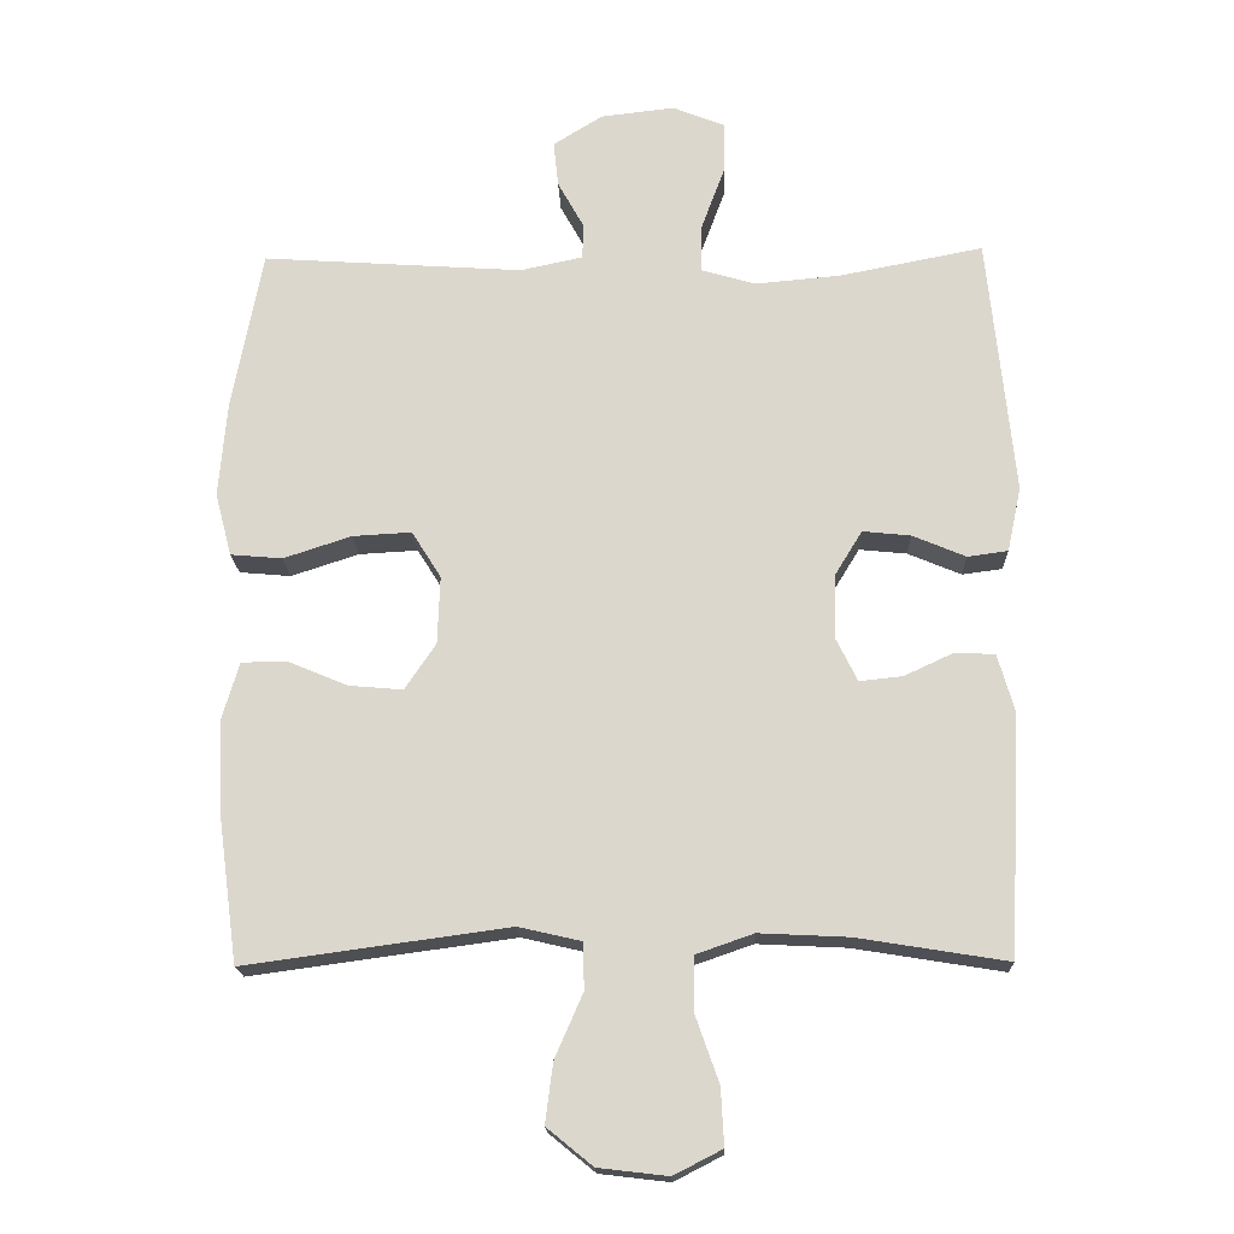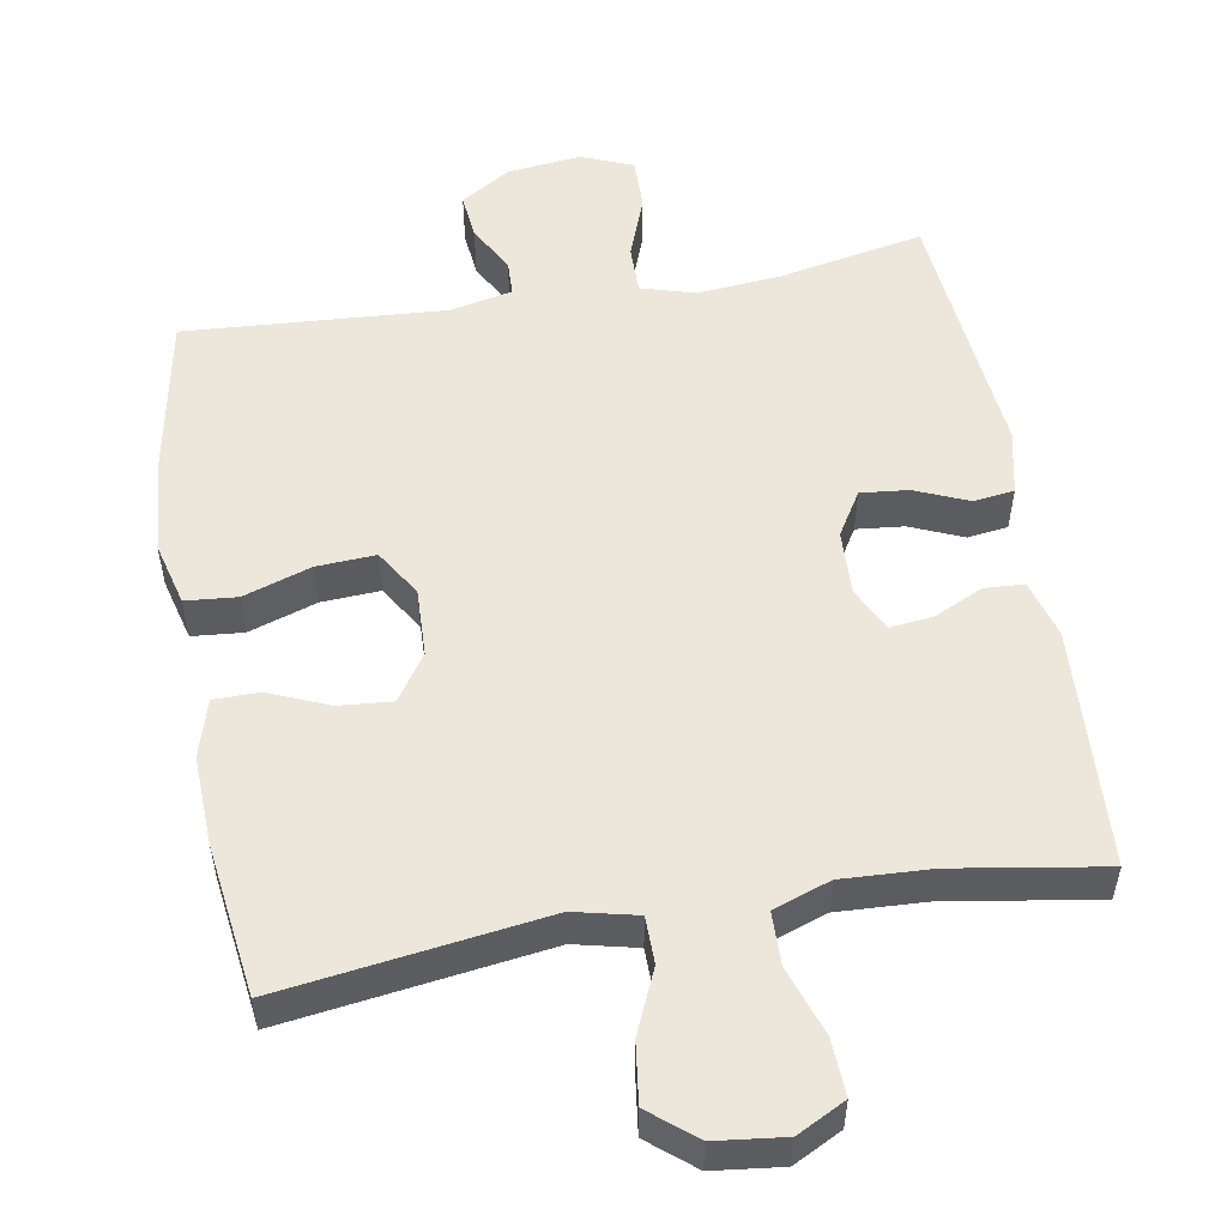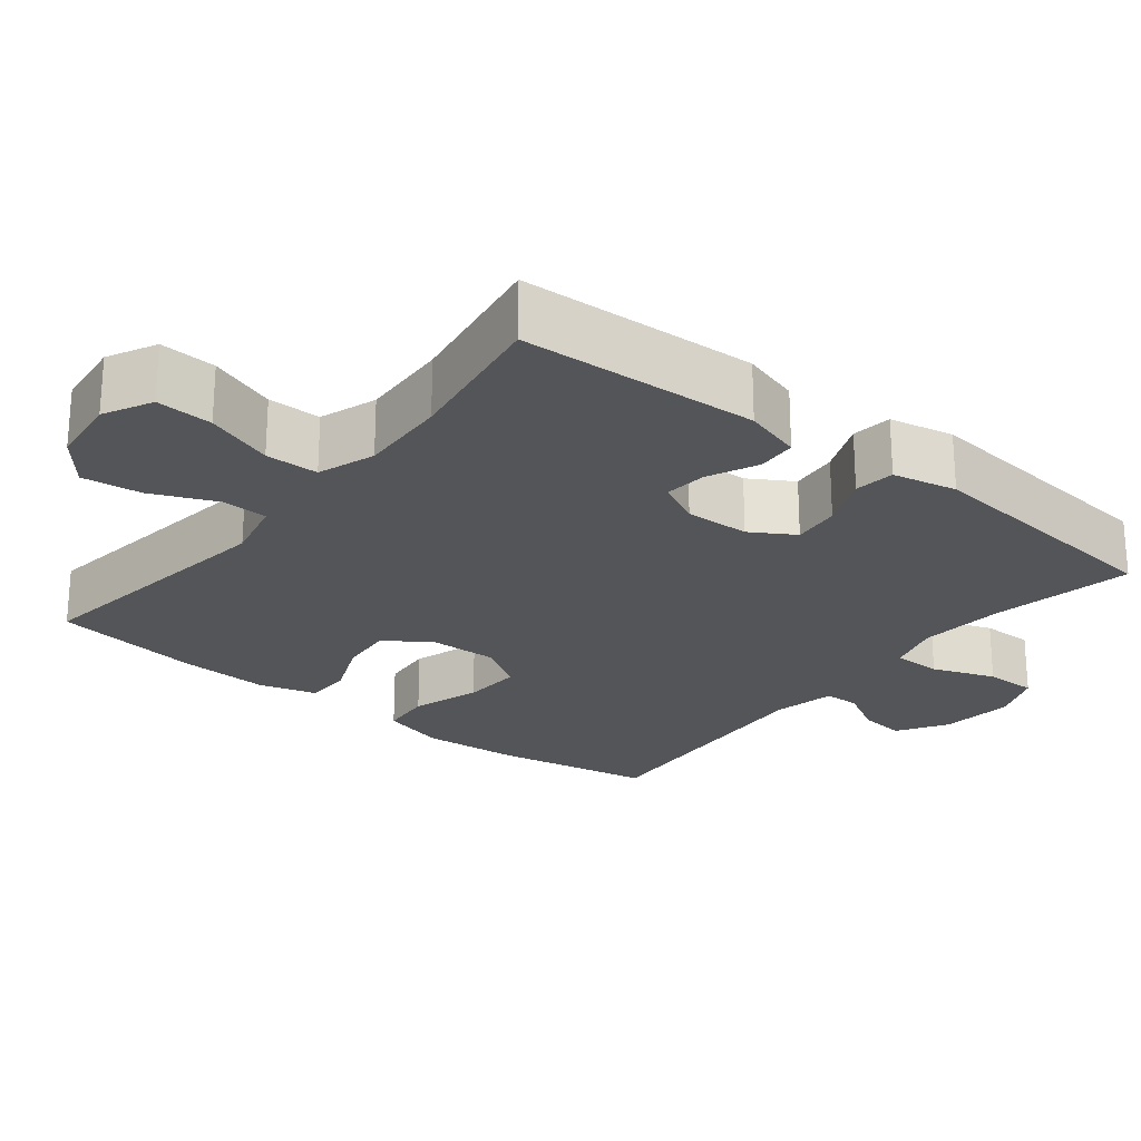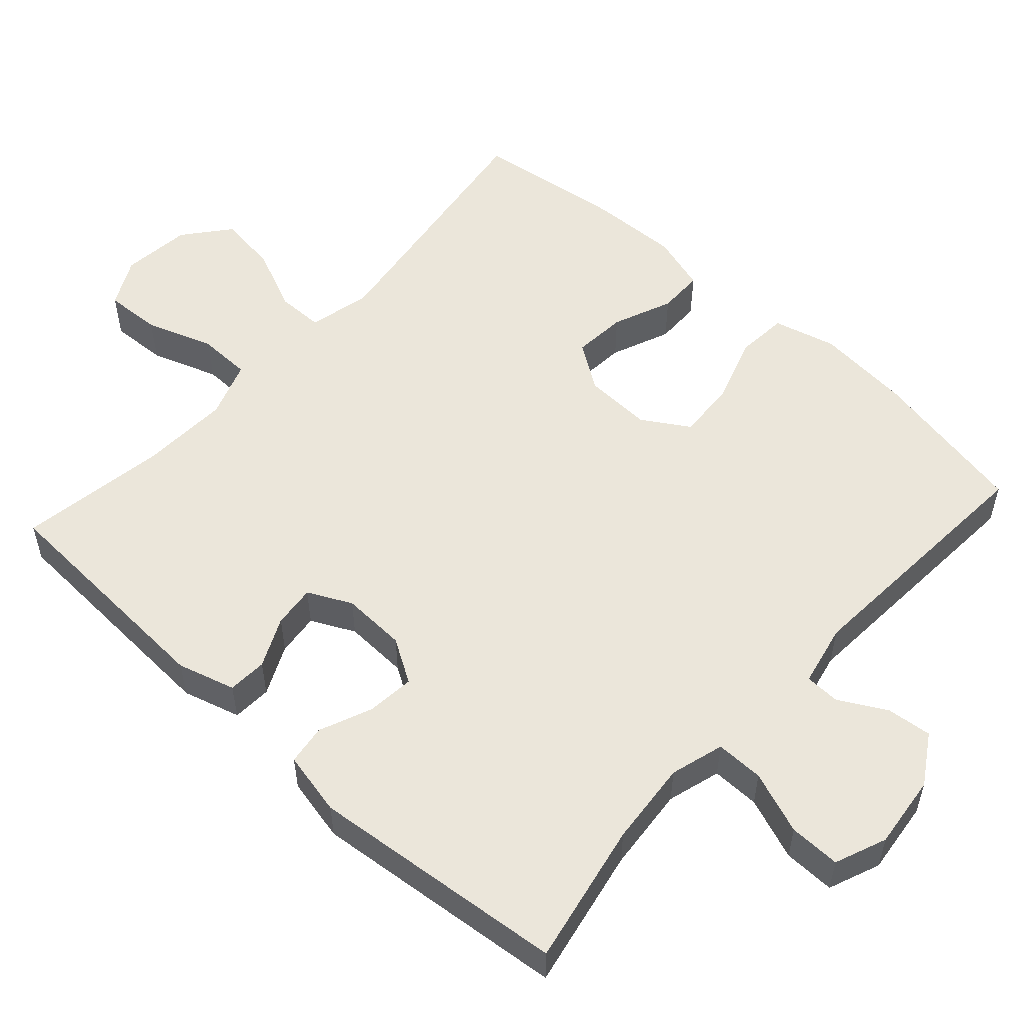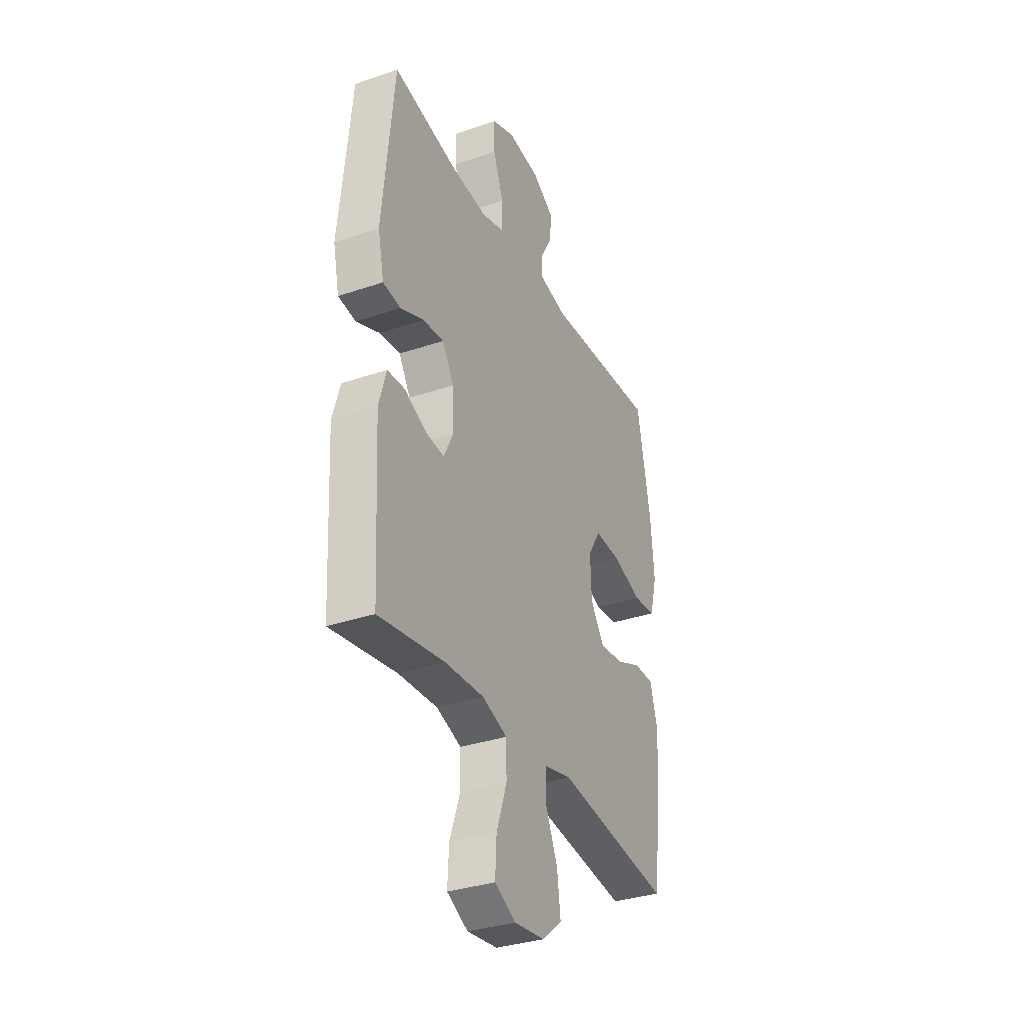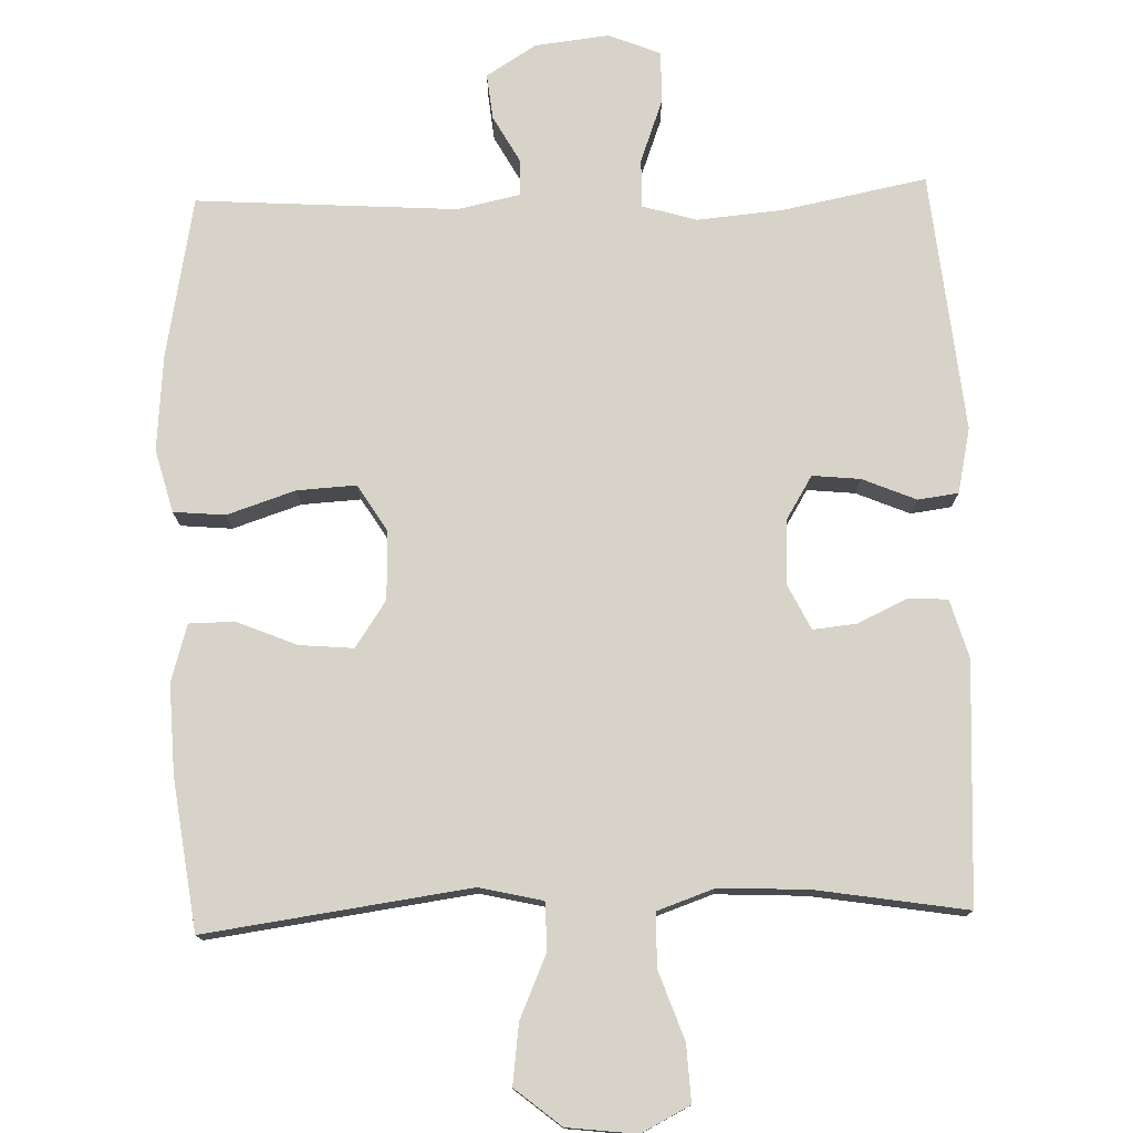
<metadata>
{"format":"obj","ext":"obj","renderer":"f3d","projection":"perspective","resolution":1024,"background":"white","views":[{"elev":-17.7,"azim":-178.1,"up":"+Z"},{"elev":54.1,"azim":170.2,"up":"+Y"},{"elev":-24.2,"azim":-128.6,"up":"+Y"},{"elev":54.7,"azim":-47.8,"up":"+Y"},{"elev":-33.6,"azim":-65.0,"up":"+Z"},{"elev":76.8,"azim":178.2,"up":"+Y"}]}
</metadata>
<code>
o path7048
v 0.5267 0.0375 -0.2935
v 0.5317 0.0375 -0.1702
v 0.5082 0.0375 -0.09129
v 0.4455 0.0375 -0.09064
v 0.3632 0.0375 -0.1249
v 0.2889 0.0375 -0.1314
v 0.246 0.0375 -0.06784
v 0.2427 0.0375 0.0261
v 0.2829 0.0375 0.09046
v 0.3643 0.0375 0.08582
v 0.4581 0.0375 0.05497
v 0.5291 0.0375 0.06127
v 0.5519 0.0375 0.1483
v 0.5404 0.0375 0.2805
v 0.4987 0.0375 0.5008
v 0.1398 0.0375 0.4771
v 0.05365 0.0375 0.4956
v 0.05202 0.0375 0.5443
v 0.08826 0.0375 0.6095
v 0.09494 0.0375 0.6723
v 0.02647 0.0375 0.7151
v -0.0754 0.0375 0.7268
v -0.1471 0.0375 0.698
v -0.146 0.0375 0.6266
v -0.1137 0.0375 0.5401
v -0.113 0.0375 0.4733
v -0.1875 0.0375 0.4515
v -0.305 0.0375 0.462
v -0.5032 0.0375 0.5008
v -0.5393 0.0375 0.1434
v -0.5202 0.0375 0.05454
v -0.4645 0.0375 0.04701
v -0.3908 0.0375 0.07793
v -0.3248 0.0375 0.0846
v -0.2881 0.0375 0.02441
v -0.2847 0.0375 -0.06487
v -0.3146 0.0375 -0.1254
v -0.3738 0.0375 -0.1191
v -0.4426 0.0375 -0.08713
v -0.4972 0.0375 -0.09023
v -0.5205 0.0375 -0.1704
v -0.5032 0.0375 -0.5009
v -0.2962 0.0375 -0.4675
v -0.1731 0.0375 -0.4615
v -0.09406 0.0375 -0.489
v -0.09286 0.0375 -0.5625
v -0.1258 0.0375 -0.6562
v -0.1299 0.0375 -0.7345
v -0.06304 0.0375 -0.7687
v 0.0332 0.0375 -0.7574
v 0.09642 0.0375 -0.7059
v 0.08586 0.0375 -0.6235
v 0.04733 0.0375 -0.5355
v 0.04829 0.0375 -0.471
v 0.1353 0.0375 -0.4509
v 0.4987 0.0375 -0.5009
v 0.5267 -0.0375 -0.2935
v 0.5317 -0.0375 -0.1702
v 0.5082 -0.0375 -0.09129
v 0.4455 -0.0375 -0.09064
v 0.3632 -0.0375 -0.1249
v 0.2889 -0.0375 -0.1314
v 0.246 -0.0375 -0.06784
v 0.2427 -0.0375 0.0261
v 0.2829 -0.0375 0.09046
v 0.3643 -0.0375 0.08582
v 0.4581 -0.0375 0.05497
v 0.5291 -0.0375 0.06127
v 0.5519 -0.0375 0.1483
v 0.5404 -0.0375 0.2805
v 0.4987 -0.0375 0.5008
v 0.1398 -0.0375 0.4771
v 0.05365 -0.0375 0.4956
v 0.05202 -0.0375 0.5443
v 0.08826 -0.0375 0.6095
v 0.09494 -0.0375 0.6723
v 0.02647 -0.0375 0.7151
v -0.0754 -0.0375 0.7268
v -0.1471 -0.0375 0.698
v -0.146 -0.0375 0.6266
v -0.1137 -0.0375 0.5401
v -0.113 -0.0375 0.4733
v -0.1875 -0.0375 0.4515
v -0.305 -0.0375 0.462
v -0.5032 -0.0375 0.5008
v -0.5393 -0.0375 0.1434
v -0.5202 -0.0375 0.05454
v -0.4645 -0.0375 0.04701
v -0.3908 -0.0375 0.07793
v -0.3248 -0.0375 0.0846
v -0.2881 -0.0375 0.02441
v -0.2847 -0.0375 -0.06487
v -0.3146 -0.0375 -0.1254
v -0.3738 -0.0375 -0.1191
v -0.4426 -0.0375 -0.08713
v -0.4972 -0.0375 -0.09023
v -0.5205 -0.0375 -0.1704
v -0.5032 -0.0375 -0.5009
v -0.2962 -0.0375 -0.4675
v -0.1731 -0.0375 -0.4615
v -0.09406 -0.0375 -0.489
v -0.09286 -0.0375 -0.5625
v -0.1258 -0.0375 -0.6562
v -0.1299 -0.0375 -0.7345
v -0.06304 -0.0375 -0.7687
v 0.0332 -0.0375 -0.7574
v 0.09642 -0.0375 -0.7059
v 0.08586 -0.0375 -0.6235
v 0.04733 -0.0375 -0.5355
v 0.04829 -0.0375 -0.471
v 0.1353 -0.0375 -0.4509
v 0.4987 -0.0375 -0.5009
v -0.1299 0.0375 -0.7345
v -0.1299 0.0375 -0.7345
v -0.06304 0.0375 -0.7687
v 0.0332 0.0375 -0.7574
v 0.09642 0.0375 -0.7059
v -0.1258 0.0375 -0.6562
v 0.08586 0.0375 -0.6235
v -0.09286 0.0375 -0.5625
v 0.04733 0.0375 -0.5355
v -0.09406 0.0375 -0.489
v -0.09406 0.0375 -0.489
v 0.04829 0.0375 -0.471
v 0.04829 0.0375 -0.471
v -0.1731 0.0375 -0.4615
v -0.5032 0.0375 -0.5009
v -0.5032 0.0375 -0.5009
v -0.2962 0.0375 -0.4675
v 0.1353 0.0375 -0.4509
v 0.4987 0.0375 -0.5009
v 0.4987 0.0375 -0.5009
v 0.5267 0.0375 -0.2935
v -0.5205 0.0375 -0.1704
v 0.5317 0.0375 -0.1702
v -0.4972 0.0375 -0.09023
v -0.4972 0.0375 -0.09023
v -0.3146 0.0375 -0.1254
v -0.3146 0.0375 -0.1254
v -0.3738 0.0375 -0.1191
v 0.3632 0.0375 -0.1249
v 0.2889 0.0375 -0.1314
v 0.2889 0.0375 -0.1314
v 0.5082 0.0375 -0.09129
v 0.5082 0.0375 -0.09129
v 0.246 0.0375 -0.06784
v -0.2847 0.0375 -0.06487
v 0.4455 0.0375 -0.09064
v -0.4426 0.0375 -0.08713
v 0.2427 0.0375 0.0261
v -0.2881 0.0375 0.02441
v -0.3248 0.0375 0.0846
v -0.3248 0.0375 0.0846
v 0.2829 0.0375 0.09046
v 0.2829 0.0375 0.09046
v -0.5202 0.0375 0.05454
v -0.5202 0.0375 0.05454
v -0.4645 0.0375 0.04701
v -0.3908 0.0375 0.07793
v -0.5393 0.0375 0.1434
v 0.3643 0.0375 0.08582
v 0.4581 0.0375 0.05497
v 0.5291 0.0375 0.06127
v 0.5291 0.0375 0.06127
v 0.5519 0.0375 0.1483
v 0.5404 0.0375 0.2805
v -0.5032 0.0375 0.5008
v -0.5032 0.0375 0.5008
v -0.1875 0.0375 0.4515
v -0.305 0.0375 0.462
v -0.113 0.0375 0.4733
v -0.113 0.0375 0.4733
v -0.1137 0.0375 0.5401
v 0.1398 0.0375 0.4771
v 0.05365 0.0375 0.4956
v 0.05365 0.0375 0.4956
v 0.4987 0.0375 0.5008
v 0.4987 0.0375 0.5008
v 0.05202 0.0375 0.5443
v -0.146 0.0375 0.6266
v 0.08826 0.0375 0.6095
v 0.09494 0.0375 0.6723
v 0.09494 0.0375 0.6723
v -0.1471 0.0375 0.698
v -0.1471 0.0375 0.698
v 0.02647 0.0375 0.7151
v -0.0754 0.0375 0.7268
v -0.1299 -0.0375 -0.7345
v -0.1299 -0.0375 -0.7345
v -0.06304 -0.0375 -0.7687
v 0.0332 -0.0375 -0.7574
v 0.09642 -0.0375 -0.7059
v -0.1258 -0.0375 -0.6562
v 0.08586 -0.0375 -0.6235
v -0.09286 -0.0375 -0.5625
v 0.04733 -0.0375 -0.5355
v -0.09406 -0.0375 -0.489
v -0.09406 -0.0375 -0.489
v 0.04829 -0.0375 -0.471
v 0.04829 -0.0375 -0.471
v -0.1731 -0.0375 -0.4615
v -0.5032 -0.0375 -0.5009
v -0.5032 -0.0375 -0.5009
v -0.2962 -0.0375 -0.4675
v 0.1353 -0.0375 -0.4509
v 0.4987 -0.0375 -0.5009
v 0.4987 -0.0375 -0.5009
v 0.5267 -0.0375 -0.2935
v -0.5205 -0.0375 -0.1704
v 0.5317 -0.0375 -0.1702
v -0.4972 -0.0375 -0.09023
v -0.4972 -0.0375 -0.09023
v -0.3146 -0.0375 -0.1254
v -0.3146 -0.0375 -0.1254
v -0.3738 -0.0375 -0.1191
v 0.3632 -0.0375 -0.1249
v 0.2889 -0.0375 -0.1314
v 0.2889 -0.0375 -0.1314
v 0.5082 -0.0375 -0.09129
v 0.5082 -0.0375 -0.09129
v 0.246 -0.0375 -0.06784
v -0.2847 -0.0375 -0.06487
v 0.4455 -0.0375 -0.09064
v -0.4426 -0.0375 -0.08713
v 0.2427 -0.0375 0.0261
v -0.2881 -0.0375 0.02441
v -0.3248 -0.0375 0.0846
v -0.3248 -0.0375 0.0846
v 0.2829 -0.0375 0.09046
v 0.2829 -0.0375 0.09046
v -0.5202 -0.0375 0.05454
v -0.5202 -0.0375 0.05454
v -0.4645 -0.0375 0.04701
v -0.3908 -0.0375 0.07793
v -0.5393 -0.0375 0.1434
v 0.3643 -0.0375 0.08582
v 0.4581 -0.0375 0.05497
v 0.5291 -0.0375 0.06127
v 0.5291 -0.0375 0.06127
v 0.5519 -0.0375 0.1483
v 0.5404 -0.0375 0.2805
v -0.5032 -0.0375 0.5008
v -0.5032 -0.0375 0.5008
v -0.1875 -0.0375 0.4515
v -0.305 -0.0375 0.462
v -0.113 -0.0375 0.4733
v -0.113 -0.0375 0.4733
v -0.1137 -0.0375 0.5401
v 0.1398 -0.0375 0.4771
v 0.05365 -0.0375 0.4956
v 0.05365 -0.0375 0.4956
v 0.4987 -0.0375 0.5008
v 0.4987 -0.0375 0.5008
v 0.05202 -0.0375 0.5443
v -0.146 -0.0375 0.6266
v 0.08826 -0.0375 0.6095
v 0.09494 -0.0375 0.6723
v 0.09494 -0.0375 0.6723
v -0.1471 -0.0375 0.698
v -0.1471 -0.0375 0.698
v 0.02647 -0.0375 0.7151
v -0.0754 -0.0375 0.7268
f 215 204 213
f 204 209 202
f 246 226 225
f 226 222 225
f 221 205 217
f 217 208 216
f 234 235 233
f 244 227 246
f 224 209 215
f 245 227 244
f 227 245 234
f 194 191 192
f 223 210 219
f 199 201 197
f 248 261 255
f 259 255 262
f 196 195 194
f 250 246 225
f 194 193 191
f 204 215 209
f 211 209 224
f 246 227 226
f 221 199 205
f 213 201 222
f 208 217 205
f 250 225 229
f 225 222 221
f 199 197 196
f 195 193 194
f 257 261 256
f 213 204 201
f 197 195 196
f 262 255 261
f 240 237 238
f 222 201 199
f 191 193 190
f 256 261 254
f 235 234 245
f 250 229 249
f 241 229 236
f 231 233 235
f 221 222 199
f 261 248 254
f 208 205 206
f 190 193 188
f 249 241 252
f 236 237 240
f 254 248 250
f 235 245 242
f 249 229 241
f 246 250 248
f 216 210 223
f 210 216 208
f 241 236 240
f 114 49 105 189
f 49 50 106 105
f 50 51 107 106
f 47 48 104 103
f 51 52 108 107
f 46 47 103 102
f 52 53 109 108
f 123 46 102 198
f 53 125 200 109
f 44 45 101 100
f 128 43 99 203
f 54 55 111 110
f 43 44 100 99
f 55 132 207 111
f 56 1 57 112
f 41 42 98 97
f 1 2 58 57
f 137 41 97 212
f 139 38 94 214
f 5 143 218 61
f 2 145 220 58
f 6 7 63 62
f 36 37 93 92
f 4 5 61 60
f 3 4 60 59
f 39 40 96 95
f 38 39 95 94
f 7 8 64 63
f 35 36 92 91
f 153 35 91 228
f 8 155 230 64
f 157 32 88 232
f 32 33 89 88
f 30 31 87 86
f 10 11 67 66
f 11 164 239 67
f 12 13 69 68
f 33 34 90 89
f 9 10 66 65
f 13 14 70 69
f 168 30 86 243
f 27 28 84 83
f 172 27 83 247
f 25 26 82 81
f 16 176 251 72
f 178 16 72 253
f 14 15 71 70
f 28 29 85 84
f 17 18 74 73
f 24 25 81 80
f 18 19 75 74
f 19 183 258 75
f 185 24 80 260
f 20 21 77 76
f 22 23 79 78
f 21 22 78 77
f 140 138 129
f 129 127 134
f 171 150 151
f 151 150 147
f 146 142 130
f 142 141 133
f 159 158 160
f 169 171 152
f 149 140 134
f 170 169 152
f 152 159 170
f 119 117 116
f 148 144 135
f 124 122 126
f 173 180 186
f 184 187 180
f 121 119 120
f 175 150 171
f 119 116 118
f 129 134 140
f 136 149 134
f 171 151 152
f 146 130 124
f 138 147 126
f 133 130 142
f 175 154 150
f 150 146 147
f 124 121 122
f 120 119 118
f 182 181 186
f 138 126 129
f 122 121 120
f 187 186 180
f 165 163 162
f 147 124 126
f 116 115 118
f 181 179 186
f 160 170 159
f 175 174 154
f 166 161 154
f 156 160 158
f 146 124 147
f 186 179 173
f 133 131 130
f 115 113 118
f 174 177 166
f 161 165 162
f 179 175 173
f 160 167 170
f 174 166 154
f 171 173 175
f 141 148 135
f 135 133 141
f 166 165 161

</code>
